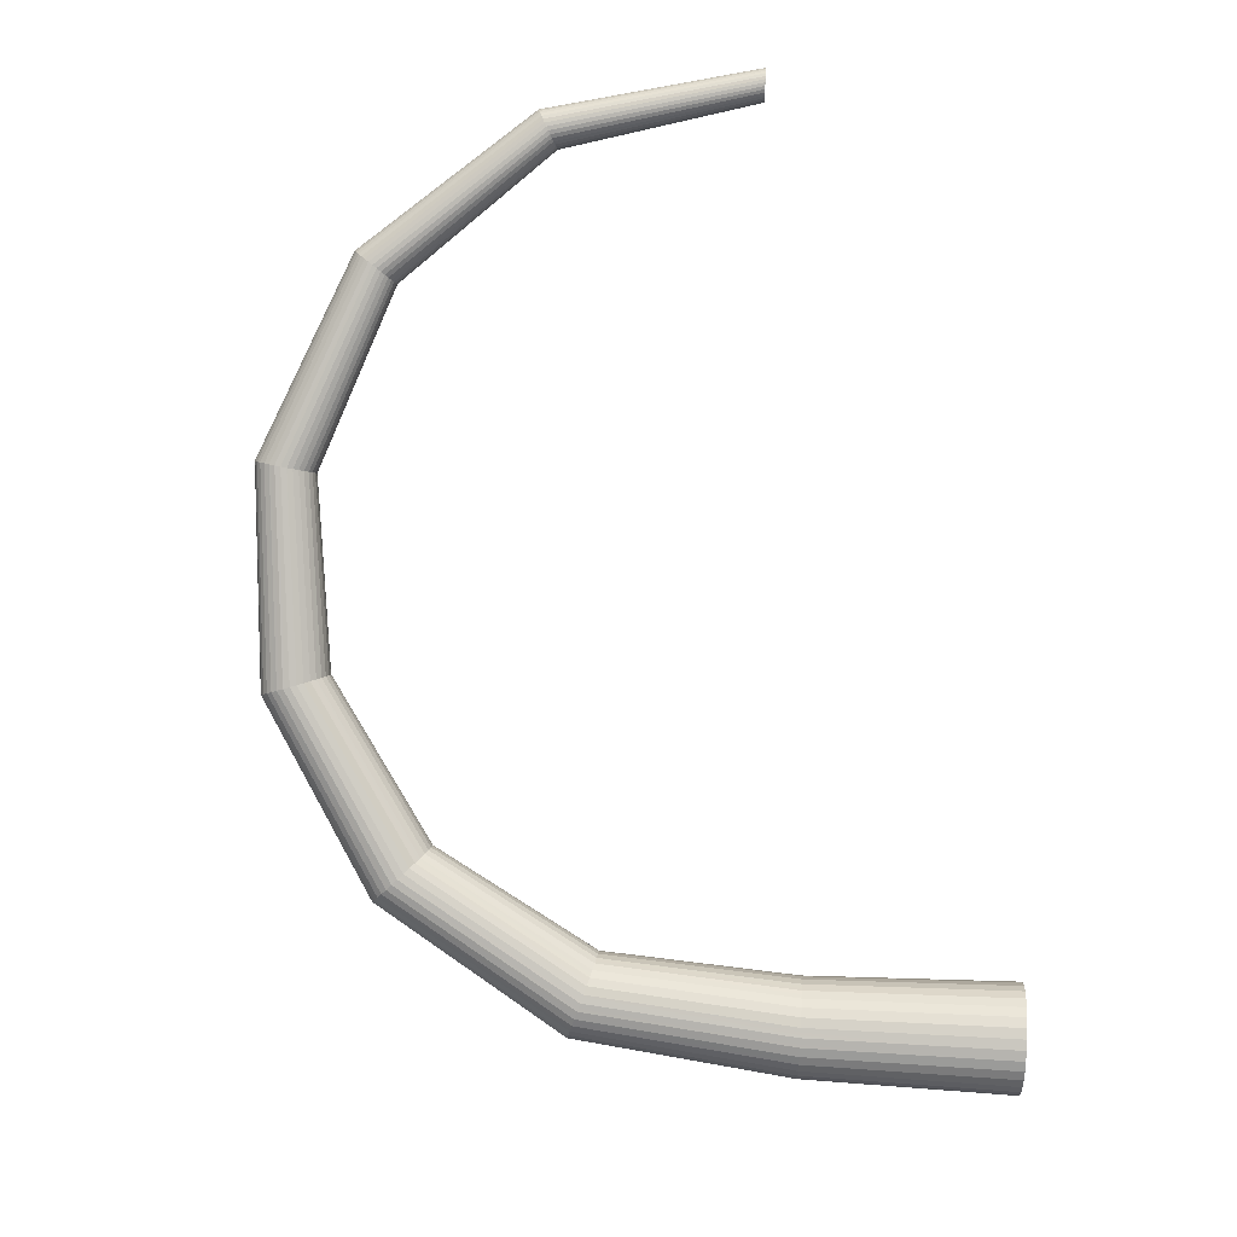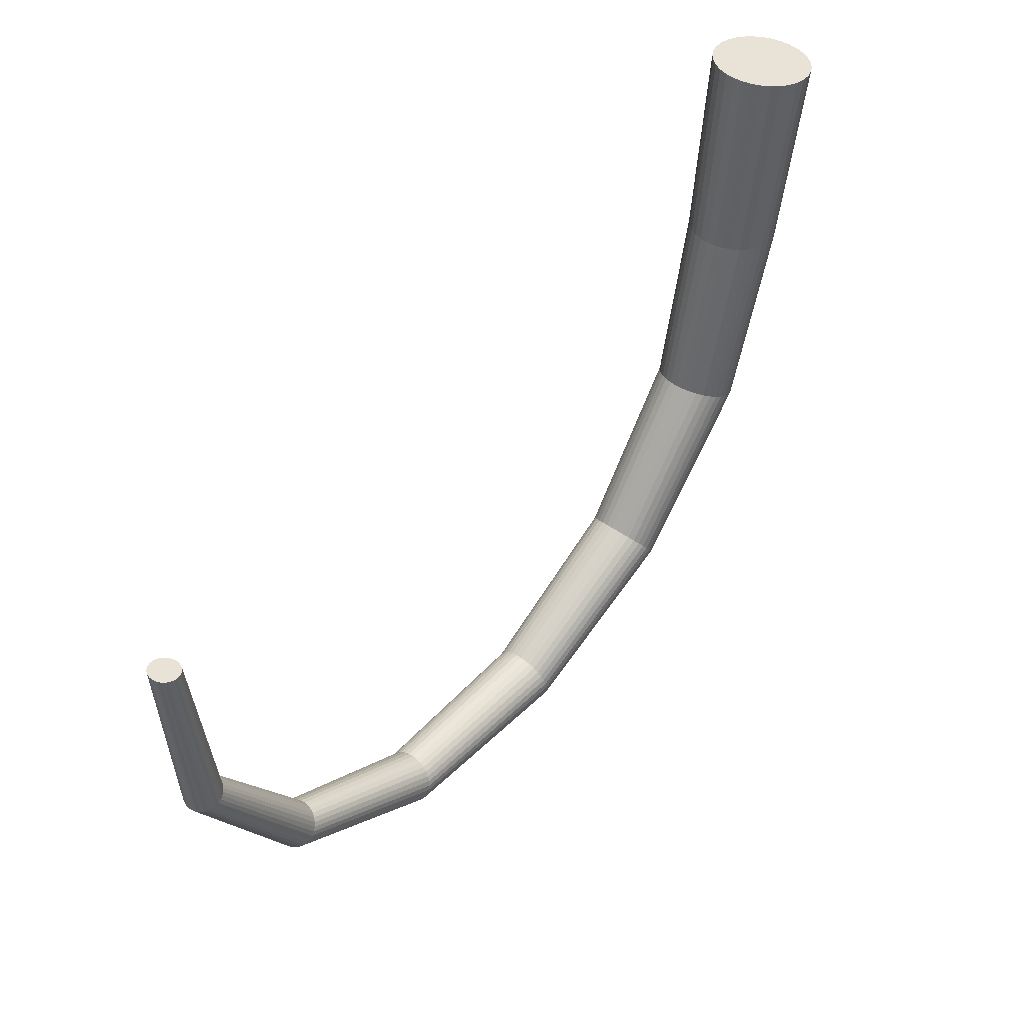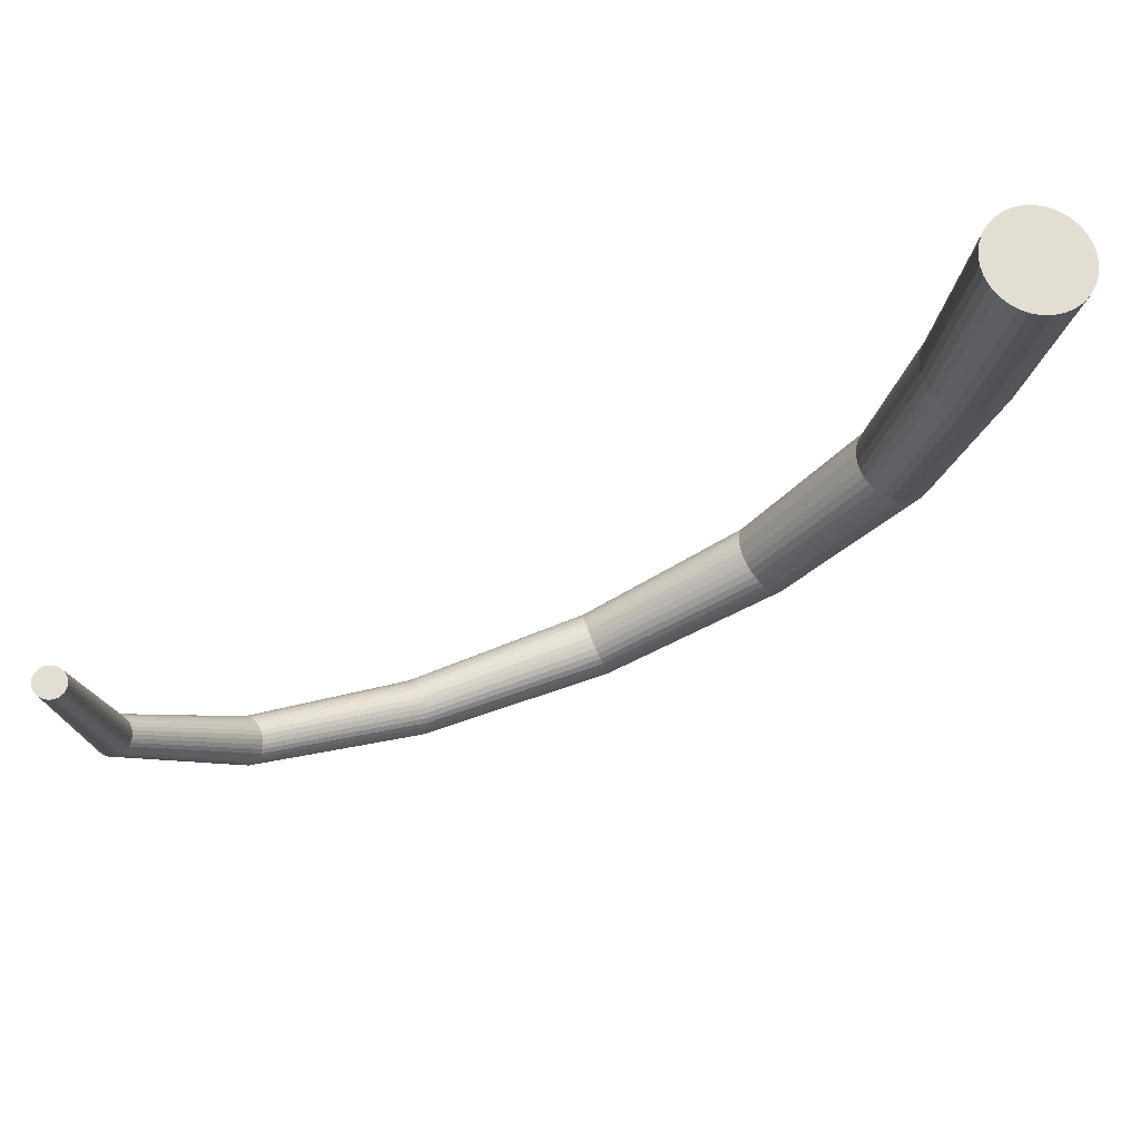
<metadata>
{"format":"obj","ext":"obj","renderer":"f3d","projection":"perspective","resolution":1024,"background":"white","views":[{"elev":-62.3,"azim":-83.8,"up":"+Y"},{"elev":46.8,"azim":-75.8,"up":"+Z"},{"elev":71.3,"azim":-46.2,"up":"+Z"}]}
</metadata>
<code>
o /ambf/env/Needle_Needle
v 0.003987 -0.001852 -0.01001
v 0.007527 -0.003519 0.01375
v 0.007928 -0.002382 0.01377
v 0.004353 -0.000814 -0.009997
v 0.008102 -0.001189 0.01382
v 0.004511 0.000274 -0.009951
v 0.008041 1.3e-05 0.0139
v 0.004456 0.00137 -0.009878
v 0.007749 0.001178 0.01401
v 0.004189 0.002433 -0.009779
v 0.007235 0.002261 0.01414
v 0.003721 0.003422 -0.009659
v 0.006521 0.003222 0.01429
v 0.003069 0.004298 -0.009523
v 0.005633 0.004022 0.01445
v 0.002259 0.005028 -0.009375
v 0.004606 0.004631 0.01462
v 0.001322 0.005584 -0.009221
v 0.003479 0.005026 0.01479
v 0.000294 0.005944 -0.009068
v 0.002295 0.005192 0.01495
v -0.000786 0.006095 -0.00892
v 0.0011 0.005121 0.0151
v -0.001877 0.006031 -0.008784
v -6e-05 0.004818 0.01523
v -0.002935 0.005754 -0.008665
v -0.00114 0.004293 0.01534
v -0.003921 0.005275 -0.008568
v -0.002101 0.003567 0.01542
v -0.004796 0.004613 -0.008496
v -0.002903 0.002667 0.01546
v -0.005528 0.003792 -0.008452
v -0.003516 0.001629 0.01548
v -0.006087 0.002845 -0.008437
v -0.003917 0.000491 0.01546
v -0.006453 0.001807 -0.008453
v -0.004091 -0.000701 0.01541
v -0.006612 0.000719 -0.008499
v -0.00403 -0.001903 0.01533
v -0.006556 -0.000377 -0.008572
v -0.003737 -0.003069 0.01523
v -0.006289 -0.00144 -0.00867
v -0.003224 -0.004152 0.01509
v -0.005821 -0.002429 -0.00879
v -0.00251 -0.005112 0.01494
v -0.005169 -0.003305 -0.008927
v -0.001622 -0.005912 0.01478
v -0.004359 -0.004035 -0.009075
v -0.000595 -0.006521 0.01461
v -0.003422 -0.004591 -0.009228
v 0.000533 -0.006917 0.01444
v -0.002394 -0.004951 -0.009382
v 0.001716 -0.007082 0.01428
v -0.001314 -0.005102 -0.00953
v 0.002911 -0.007012 0.01413
v -0.000224 -0.005038 -0.009665
v 0.004071 -0.006709 0.01401
v 0.000834 -0.004761 -0.009784
v 0.005152 -0.006184 0.0139
v 0.00182 -0.004283 -0.009882
v 0.006112 -0.005457 0.01382
v 0.002696 -0.00362 -0.009954
v 0.006914 -0.004558 0.01377
v 0.003427 -0.002799 -0.009998
v -0.0954 0.04409 -0.002945
v -0.09528 0.04443 -0.00294
v -0.0951 0.04474 -0.002945
v -0.09486 0.04501 -0.002959
v -0.09457 0.04523 -0.002983
v -0.09425 0.04538 -0.003014
v -0.0939 0.04547 -0.003054
v -0.09355 0.04549 -0.003098
v -0.09319 0.04544 -0.003146
v -0.09286 0.04533 -0.003196
v -0.09255 0.04514 -0.003247
v -0.09229 0.04491 -0.003295
v -0.09207 0.04462 -0.00334
v -0.09192 0.0443 -0.003378
v -0.09183 0.04395 -0.003411
v -0.09182 0.04359 -0.003435
v -0.09187 0.04323 -0.00345
v -0.09199 0.0429 -0.003455
v -0.09217 0.04259 -0.00345
v -0.09241 0.04232 -0.003435
v -0.0927 0.0421 -0.003412
v -0.09302 0.04194 -0.00338
v -0.09336 0.04185 -0.003342
v -0.09372 0.04183 -0.003297
v -0.09407 0.04188 -0.003249
v -0.09441 0.042 -0.003199
v -0.09472 0.04218 -0.003149
v -0.09498 0.04242 -0.0031
v -0.09519 0.04271 -0.003055
v -0.09535 0.04303 -0.003016
v -0.09543 0.04338 -0.002984
v -0.09545 0.04374 -0.00296
v -0.09376 0.04323 -0.02771
v -0.0936 0.04367 -0.02772
v -0.08198 0.03763 -0.04912
v -0.08177 0.03816 -0.04916
v -0.06247 0.02843 -0.06239
v -0.0622 0.02905 -0.06245
v -0.03941 0.01756 -0.0644
v -0.03907 0.01826 -0.06448
v -0.01784 0.007382 -0.0545
v -0.01742 0.008162 -0.05457
v -0.002586 0.000138 -0.03465
v -0.002088 0.000998 -0.03469
v -0.09383 0.04277 -0.02766
v -0.0821 0.03709 -0.049
v -0.06269 0.02782 -0.0622
v -0.03976 0.0169 -0.06418
v -0.01834 0.006677 -0.0543
v -0.003224 -0.000615 -0.03452
v -0.09382 0.04231 -0.02759
v -0.08215 0.03655 -0.04881
v -0.06286 0.02724 -0.06189
v -0.04011 0.0163 -0.06382
v -0.01891 0.006074 -0.05396
v -0.003977 -0.001231 -0.03432
v -0.09372 0.04187 -0.02749
v -0.08211 0.03605 -0.04855
v -0.06297 0.02671 -0.06148
v -0.04045 0.01579 -0.06333
v -0.0195 0.005595 -0.05352
v -0.004817 -0.001688 -0.03404
v -0.09353 0.04145 -0.02738
v -0.08198 0.03559 -0.04823
v -0.06301 0.02626 -0.06098
v -0.04075 0.01538 -0.06273
v -0.02012 0.005259 -0.05297
v -0.005711 -0.001967 -0.03371
v -0.09327 0.04109 -0.02724
v -0.08178 0.03519 -0.04787
v -0.06299 0.02589 -0.06041
v -0.04102 0.0151 -0.06205
v -0.02073 0.00508 -0.05234
v -0.006626 -0.002059 -0.03333
v -0.09295 0.04079 -0.0271
v -0.0815 0.03488 -0.04748
v -0.0629 0.02563 -0.05979
v -0.04124 0.01495 -0.06132
v -0.0213 0.005063 -0.05167
v -0.007525 -0.001958 -0.03292
v -0.09257 0.04056 -0.02695
v -0.08117 0.03467 -0.04707
v -0.06275 0.02549 -0.05915
v -0.04139 0.01494 -0.06055
v -0.02182 0.005209 -0.05096
v -0.008375 -0.00167 -0.03249
v -0.09216 0.04042 -0.0268
v -0.08079 0.03455 -0.04666
v -0.06255 0.02547 -0.0585
v -0.04149 0.01506 -0.05978
v -0.02227 0.005514 -0.05026
v -0.009142 -0.001205 -0.03206
v -0.09172 0.04036 -0.02665
v -0.08038 0.03454 -0.04626
v -0.06229 0.02557 -0.05788
v -0.04151 0.01533 -0.05904
v -0.02263 0.005965 -0.04958
v -0.009797 -0.000581 -0.03165
v -0.09127 0.0404 -0.02652
v -0.07995 0.03464 -0.0459
v -0.062 0.02578 -0.05731
v -0.04146 0.01571 -0.05836
v -0.02288 0.006544 -0.04896
v -0.01031 0.000178 -0.03127
v -0.09084 0.04052 -0.0264
v -0.07951 0.03483 -0.04558
v -0.06168 0.02611 -0.05681
v -0.04135 0.01621 -0.05777
v -0.02302 0.007231 -0.04841
v -0.01068 0.001042 -0.03093
v -0.09044 0.04073 -0.0263
v -0.0791 0.03513 -0.04532
v -0.06135 0.02653 -0.0564
v -0.04118 0.01679 -0.05728
v -0.02304 0.007997 -0.04796
v -0.01087 0.001979 -0.03066
v -0.09007 0.04102 -0.02623
v -0.07872 0.03551 -0.04513
v -0.06101 0.02703 -0.05609
v -0.04094 0.01744 -0.05692
v -0.02294 0.008815 -0.04763
v -0.01088 0.002952 -0.03045
v -0.08977 0.04137 -0.02619
v -0.07838 0.03595 -0.04501
v -0.06068 0.02759 -0.0559
v -0.04066 0.01814 -0.05669
v -0.02272 0.009652 -0.04742
v -0.01071 0.003924 -0.03033
v -0.08953 0.04177 -0.02617
v -0.07811 0.03645 -0.04496
v -0.06038 0.0282 -0.05584
v -0.04034 0.01885 -0.05661
v -0.02239 0.01047 -0.04735
v -0.01037 0.004859 -0.03028
v -0.08938 0.04221 -0.02619
v -0.0779 0.03698 -0.04501
v -0.06012 0.02881 -0.0559
v -0.04 0.01955 -0.05669
v -0.02197 0.01125 -0.04742
v -0.009876 0.005719 -0.03033
v -0.0893 0.04266 -0.02623
v -0.07777 0.03753 -0.04512
v -0.05989 0.02942 -0.05609
v -0.03965 0.02022 -0.05691
v -0.02147 0.01196 -0.04762
v -0.009238 0.006471 -0.03045
v -0.08932 0.04312 -0.0263
v -0.07773 0.03806 -0.04532
v -0.05972 0.03001 -0.0564
v -0.0393 0.02081 -0.05728
v -0.02091 0.01256 -0.04796
v -0.008484 0.007088 -0.03065
v -0.08942 0.04357 -0.0264
v -0.07777 0.03857 -0.04558
v -0.05962 0.03053 -0.05681
v -0.03896 0.02133 -0.05776
v -0.02031 0.01304 -0.0484
v -0.007644 0.007545 -0.03093
v -0.0896 0.04398 -0.02652
v -0.0779 0.03903 -0.0459
v -0.05957 0.03099 -0.05731
v -0.03866 0.02173 -0.05836
v -0.0197 0.01338 -0.04895
v -0.00675 0.007824 -0.03126
v -0.08986 0.04434 -0.02665
v -0.0781 0.03942 -0.04626
v -0.05959 0.03135 -0.05788
v -0.03839 0.02201 -0.05904
v -0.01909 0.01356 -0.04958
v -0.005836 0.007915 -0.03164
v -0.09019 0.04464 -0.02679
v -0.07837 0.03973 -0.04665
v -0.05968 0.03161 -0.0585
v -0.03818 0.02217 -0.05978
v -0.01851 0.01357 -0.05025
v -0.004936 0.007815 -0.03205
v -0.09057 0.04487 -0.02695
v -0.07871 0.03995 -0.04706
v -0.05983 0.03175 -0.05914
v -0.03802 0.02218 -0.06054
v -0.01799 0.01343 -0.05096
v -0.004087 0.007526 -0.03248
v -0.09098 0.04501 -0.0271
v -0.07909 0.04007 -0.04747
v -0.06004 0.03177 -0.05979
v -0.03793 0.02205 -0.06131
v -0.01754 0.01312 -0.05166
v -0.00332 0.007061 -0.03291
v -0.09142 0.04507 -0.02724
v -0.0795 0.04008 -0.04786
v -0.06029 0.03168 -0.06041
v -0.0379 0.02179 -0.06205
v -0.01719 0.01267 -0.05234
v -0.002664 0.006438 -0.03333
v -0.09187 0.04503 -0.02738
v -0.07993 0.03998 -0.04823
v -0.06058 0.03146 -0.06098
v -0.03795 0.0214 -0.06273
v -0.01693 0.01209 -0.05296
v -0.002146 0.005679 -0.03371
v -0.0923 0.04491 -0.02749
v -0.08037 0.03978 -0.04855
v -0.0609 0.03114 -0.06148
v -0.03806 0.02091 -0.06332
v -0.01679 0.01141 -0.05351
v -0.001785 0.004815 -0.03404
v -0.0927 0.0447 -0.02759
v -0.08078 0.03949 -0.04881
v -0.06124 0.03071 -0.06189
v -0.03824 0.02032 -0.06381
v -0.01678 0.01064 -0.05396
v -0.001595 0.003878 -0.03431
v -0.09306 0.04442 -0.02766
v -0.08116 0.03911 -0.049
v -0.06157 0.03021 -0.0622
v -0.03847 0.01967 -0.06418
v -0.01688 0.009822 -0.0543
v -0.001582 0.002905 -0.03452
v -0.09337 0.04407 -0.02771
v -0.0815 0.03866 -0.04912
v -0.0619 0.02965 -0.06239
v -0.03875 0.01897 -0.0644
v -0.01709 0.008985 -0.0545
v -0.001749 0.001932 -0.03465
v 0.000779 -0.004749 0.009795
f 1 2 3
f 1 3 4
f 4 3 5
f 4 5 6
f 6 5 7
f 6 7 8
f 8 7 9
f 8 9 10
f 10 9 11
f 10 11 12
f 12 11 13
f 12 13 14
f 14 13 15
f 14 15 16
f 16 15 17
f 16 17 18
f 18 17 19
f 18 19 20
f 20 19 21
f 20 21 22
f 22 21 23
f 22 23 24
f 24 23 25
f 24 25 26
f 26 25 27
f 26 27 28
f 28 27 29
f 28 29 30
f 30 29 31
f 30 31 32
f 32 31 33
f 32 33 34
f 34 33 35
f 34 35 36
f 36 35 37
f 36 37 38
f 38 37 39
f 38 39 40
f 40 39 41
f 40 41 42
f 42 41 43
f 42 43 44
f 44 43 45
f 44 45 46
f 46 45 47
f 46 47 48
f 48 47 49
f 48 49 50
f 50 49 51
f 50 51 52
f 52 51 53
f 52 53 54
f 54 53 55
f 54 55 56
f 56 55 57
f 56 57 58
f 58 57 59
f 58 59 60
f 60 59 61
f 60 61 62
f 5 3 2
f 2 63 61
f 61 59 57
f 57 55 53
f 53 51 49
f 49 47 45
f 45 43 41
f 41 39 37
f 37 35 33
f 33 31 29
f 29 27 25
f 25 23 21
f 21 19 17
f 17 15 13
f 13 11 9
f 9 7 5
f 5 2 61
f 61 57 53
f 53 49 45
f 45 41 37
f 37 33 29
f 29 25 21
f 21 17 13
f 13 9 5
f 5 61 53
f 53 45 37
f 37 29 21
f 21 13 5
f 5 53 37
f 37 21 5
f 62 61 63
f 62 63 64
f 64 63 2
f 64 2 1
f 65 66 67
f 67 68 69
f 69 70 71
f 71 72 73
f 73 74 75
f 75 76 77
f 77 78 79
f 79 80 81
f 81 82 83
f 83 84 85
f 85 86 87
f 87 88 89
f 89 90 91
f 91 92 93
f 93 94 95
f 95 96 65
f 65 67 69
f 69 71 73
f 73 75 77
f 77 79 81
f 81 83 85
f 85 87 89
f 89 91 93
f 93 95 65
f 65 69 73
f 73 77 81
f 81 85 89
f 89 93 65
f 65 73 81
f 81 89 65
f 65 97 98
f 65 98 66
f 97 99 100
f 97 100 98
f 99 101 102
f 99 102 100
f 101 103 104
f 101 104 102
f 103 105 106
f 103 106 104
f 105 107 108
f 105 108 106
f 107 64 1
f 107 1 108
f 96 109 97
f 96 97 65
f 109 110 99
f 109 99 97
f 110 111 101
f 110 101 99
f 111 112 103
f 111 103 101
f 112 113 105
f 112 105 103
f 113 114 107
f 113 107 105
f 114 62 64
f 114 64 107
f 95 115 109
f 95 109 96
f 115 116 110
f 115 110 109
f 116 117 111
f 116 111 110
f 117 118 112
f 117 112 111
f 118 119 113
f 118 113 112
f 119 120 114
f 119 114 113
f 120 60 62
f 120 62 114
f 94 121 115
f 94 115 95
f 121 122 116
f 121 116 115
f 122 123 117
f 122 117 116
f 123 124 118
f 123 118 117
f 124 125 119
f 124 119 118
f 125 126 120
f 125 120 119
f 126 58 60
f 126 60 120
f 93 127 121
f 93 121 94
f 127 128 122
f 127 122 121
f 128 129 123
f 128 123 122
f 129 130 124
f 129 124 123
f 130 131 125
f 130 125 124
f 131 132 126
f 131 126 125
f 132 56 58
f 132 58 126
f 92 133 127
f 92 127 93
f 133 134 128
f 133 128 127
f 134 135 129
f 134 129 128
f 135 136 130
f 135 130 129
f 136 137 131
f 136 131 130
f 137 138 132
f 137 132 131
f 138 54 56
f 138 56 132
f 91 139 133
f 91 133 92
f 139 140 134
f 139 134 133
f 140 141 135
f 140 135 134
f 141 142 136
f 141 136 135
f 142 143 137
f 142 137 136
f 143 144 138
f 143 138 137
f 144 52 54
f 144 54 138
f 90 145 139
f 90 139 91
f 145 146 140
f 145 140 139
f 146 147 141
f 146 141 140
f 147 148 142
f 147 142 141
f 148 149 143
f 148 143 142
f 149 150 144
f 149 144 143
f 150 50 52
f 150 52 144
f 89 151 145
f 89 145 90
f 151 152 146
f 151 146 145
f 152 153 147
f 152 147 146
f 153 154 148
f 153 148 147
f 154 155 149
f 154 149 148
f 155 156 150
f 155 150 149
f 156 48 50
f 156 50 150
f 88 157 151
f 88 151 89
f 157 158 152
f 157 152 151
f 158 159 153
f 158 153 152
f 159 160 154
f 159 154 153
f 160 161 155
f 160 155 154
f 161 162 156
f 161 156 155
f 162 46 48
f 162 48 156
f 87 163 157
f 87 157 88
f 163 164 158
f 163 158 157
f 164 165 159
f 164 159 158
f 165 166 160
f 165 160 159
f 166 167 161
f 166 161 160
f 167 168 162
f 167 162 161
f 168 44 46
f 168 46 162
f 86 169 163
f 86 163 87
f 169 170 164
f 169 164 163
f 170 171 165
f 170 165 164
f 171 172 166
f 171 166 165
f 172 173 167
f 172 167 166
f 173 174 168
f 173 168 167
f 174 42 44
f 174 44 168
f 85 175 169
f 85 169 86
f 175 176 170
f 175 170 169
f 176 177 171
f 176 171 170
f 177 178 172
f 177 172 171
f 178 179 173
f 178 173 172
f 179 180 174
f 179 174 173
f 180 40 42
f 180 42 174
f 84 181 175
f 84 175 85
f 181 182 176
f 181 176 175
f 182 183 177
f 182 177 176
f 183 184 178
f 183 178 177
f 184 185 179
f 184 179 178
f 185 186 180
f 185 180 179
f 186 38 40
f 186 40 180
f 83 187 181
f 83 181 84
f 187 188 182
f 187 182 181
f 188 189 183
f 188 183 182
f 189 190 184
f 189 184 183
f 190 191 185
f 190 185 184
f 191 192 186
f 191 186 185
f 192 36 38
f 192 38 186
f 82 193 187
f 82 187 83
f 193 194 188
f 193 188 187
f 194 195 189
f 194 189 188
f 195 196 190
f 195 190 189
f 196 197 191
f 196 191 190
f 197 198 192
f 197 192 191
f 198 34 36
f 198 36 192
f 81 199 193
f 81 193 82
f 199 200 194
f 199 194 193
f 200 201 195
f 200 195 194
f 201 202 196
f 201 196 195
f 202 203 197
f 202 197 196
f 203 204 198
f 203 198 197
f 204 32 34
f 204 34 198
f 80 205 199
f 80 199 81
f 205 206 200
f 205 200 199
f 206 207 201
f 206 201 200
f 207 208 202
f 207 202 201
f 208 209 203
f 208 203 202
f 209 210 204
f 209 204 203
f 210 30 32
f 210 32 204
f 79 211 205
f 79 205 80
f 211 212 206
f 211 206 205
f 212 213 207
f 212 207 206
f 213 214 208
f 213 208 207
f 214 215 209
f 214 209 208
f 215 216 210
f 215 210 209
f 216 28 30
f 216 30 210
f 78 217 211
f 78 211 79
f 217 218 212
f 217 212 211
f 218 219 213
f 218 213 212
f 219 220 214
f 219 214 213
f 220 221 215
f 220 215 214
f 221 222 216
f 221 216 215
f 222 26 28
f 222 28 216
f 77 223 217
f 77 217 78
f 223 224 218
f 223 218 217
f 224 225 219
f 224 219 218
f 225 226 220
f 225 220 219
f 226 227 221
f 226 221 220
f 227 228 222
f 227 222 221
f 228 24 26
f 228 26 222
f 76 229 223
f 76 223 77
f 229 230 224
f 229 224 223
f 230 231 225
f 230 225 224
f 231 232 226
f 231 226 225
f 232 233 227
f 232 227 226
f 233 234 228
f 233 228 227
f 234 22 24
f 234 24 228
f 75 235 229
f 75 229 76
f 235 236 230
f 235 230 229
f 236 237 231
f 236 231 230
f 237 238 232
f 237 232 231
f 238 239 233
f 238 233 232
f 239 240 234
f 239 234 233
f 240 20 22
f 240 22 234
f 74 241 235
f 74 235 75
f 241 242 236
f 241 236 235
f 242 243 237
f 242 237 236
f 243 244 238
f 243 238 237
f 244 245 239
f 244 239 238
f 245 246 240
f 245 240 239
f 246 18 20
f 246 20 240
f 73 247 241
f 73 241 74
f 247 248 242
f 247 242 241
f 248 249 243
f 248 243 242
f 249 250 244
f 249 244 243
f 250 251 245
f 250 245 244
f 251 252 246
f 251 246 245
f 252 16 18
f 252 18 246
f 72 253 247
f 72 247 73
f 253 254 248
f 253 248 247
f 254 255 249
f 254 249 248
f 255 256 250
f 255 250 249
f 256 257 251
f 256 251 250
f 257 258 252
f 257 252 251
f 258 14 16
f 258 16 252
f 71 259 253
f 71 253 72
f 259 260 254
f 259 254 253
f 260 261 255
f 260 255 254
f 261 262 256
f 261 256 255
f 262 263 257
f 262 257 256
f 263 264 258
f 263 258 257
f 264 12 14
f 264 14 258
f 70 265 259
f 70 259 71
f 265 266 260
f 265 260 259
f 266 267 261
f 266 261 260
f 267 268 262
f 267 262 261
f 268 269 263
f 268 263 262
f 269 270 264
f 269 264 263
f 270 10 12
f 270 12 264
f 69 271 265
f 69 265 70
f 271 272 266
f 271 266 265
f 272 273 267
f 272 267 266
f 273 274 268
f 273 268 267
f 274 275 269
f 274 269 268
f 275 276 270
f 275 270 269
f 276 8 10
f 276 10 270
f 68 277 271
f 68 271 69
f 277 278 272
f 277 272 271
f 278 279 273
f 278 273 272
f 279 280 274
f 279 274 273
f 280 281 275
f 280 275 274
f 281 282 276
f 281 276 275
f 282 6 8
f 282 8 276
f 67 283 277
f 67 277 68
f 283 284 278
f 283 278 277
f 284 285 279
f 284 279 278
f 285 286 280
f 285 280 279
f 286 287 281
f 286 281 280
f 287 288 282
f 287 282 281
f 288 4 6
f 288 6 282
f 66 98 283
f 66 283 67
f 98 100 284
f 98 284 283
f 100 102 285
f 100 285 284
f 102 104 286
f 102 286 285
f 104 106 287
f 104 287 286
f 106 108 288
f 106 288 287
f 108 1 4
f 108 4 288

</code>
